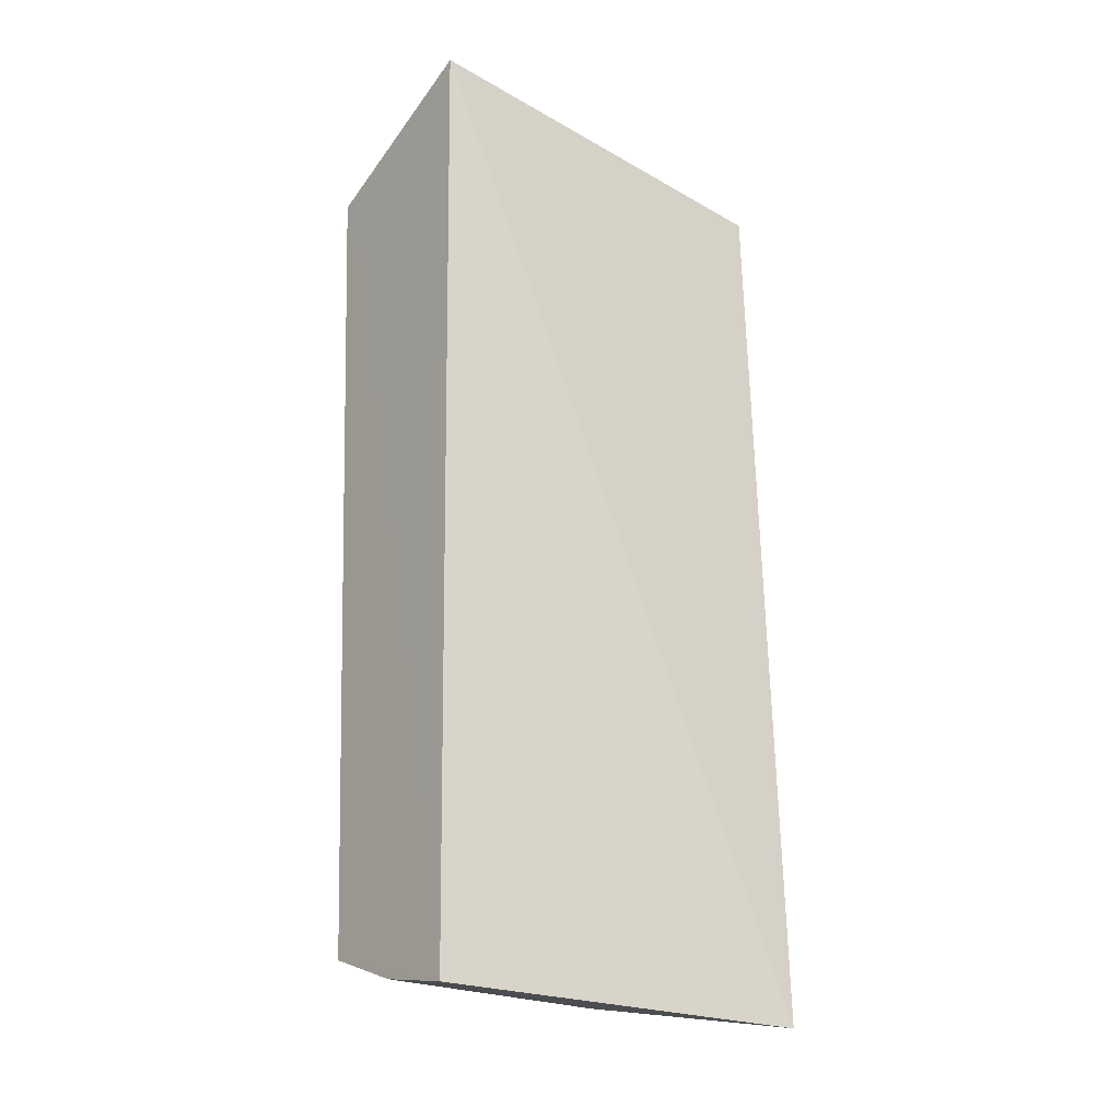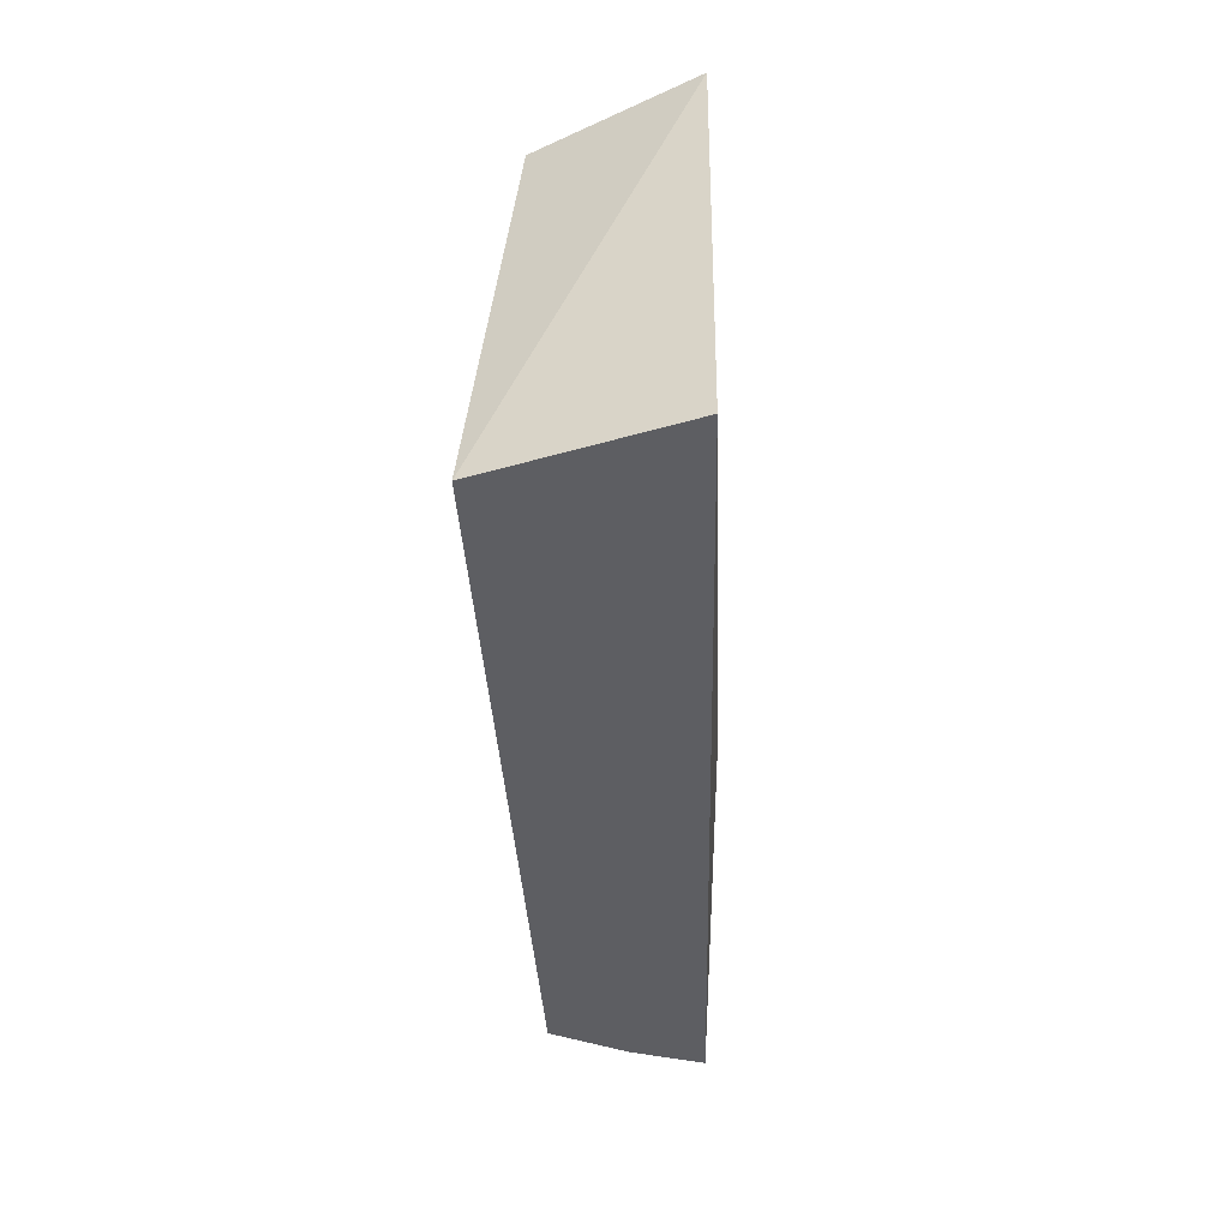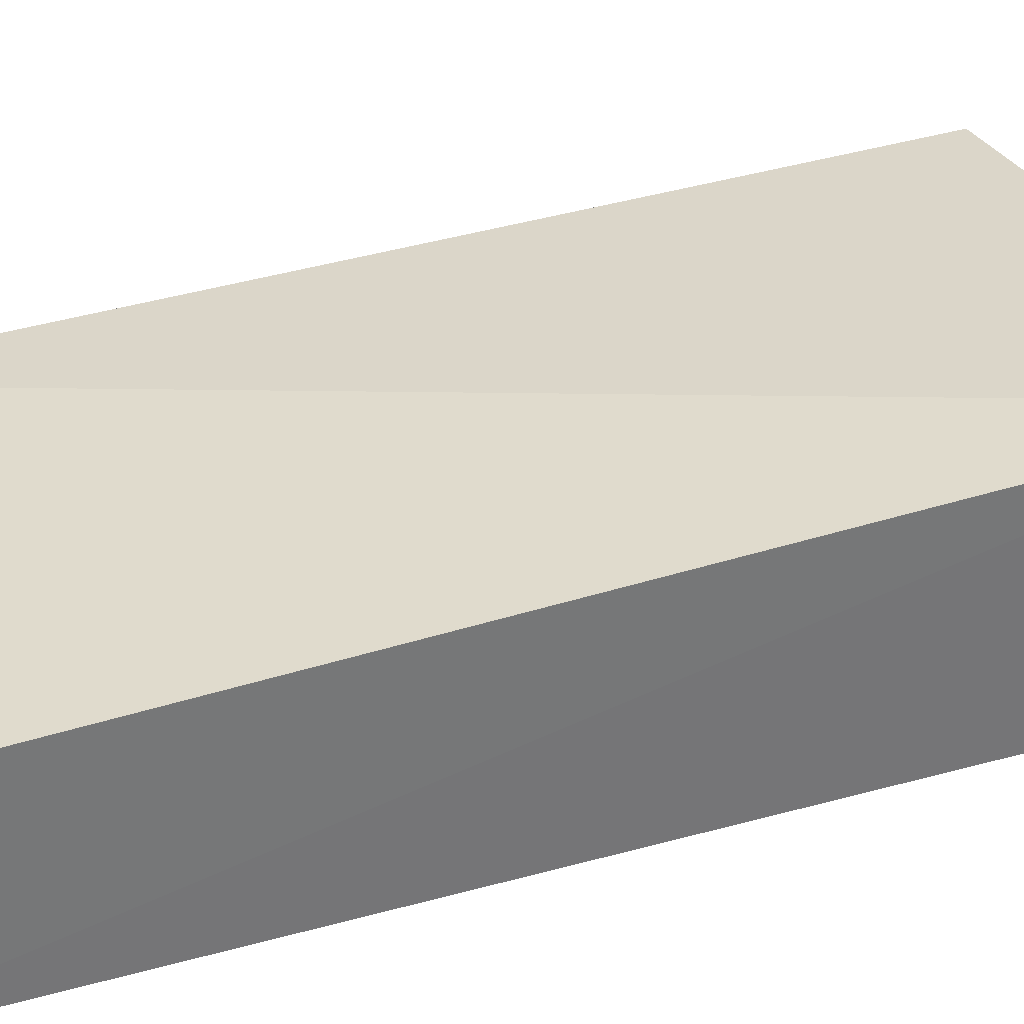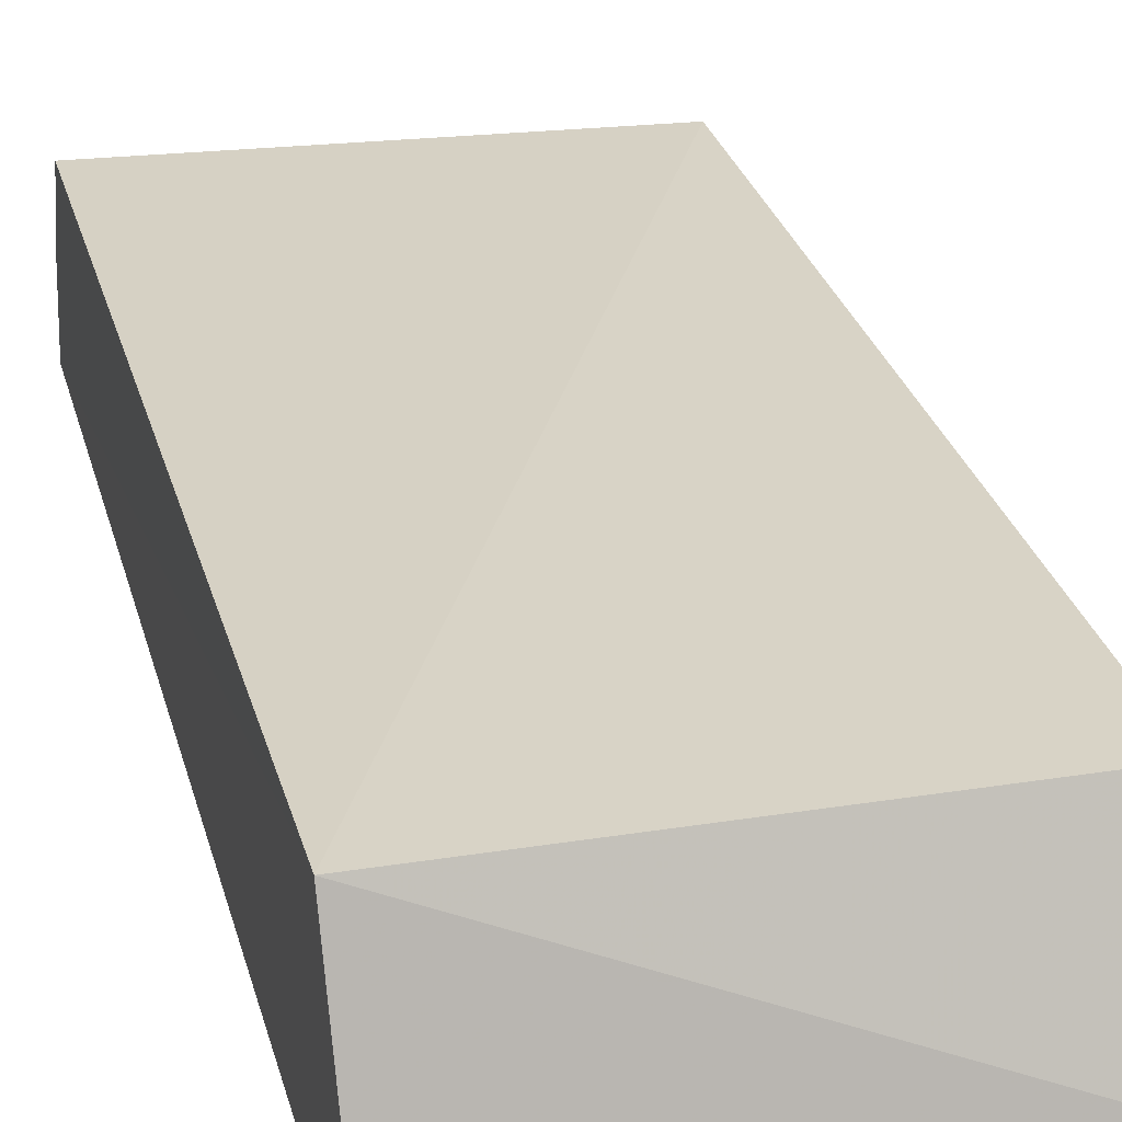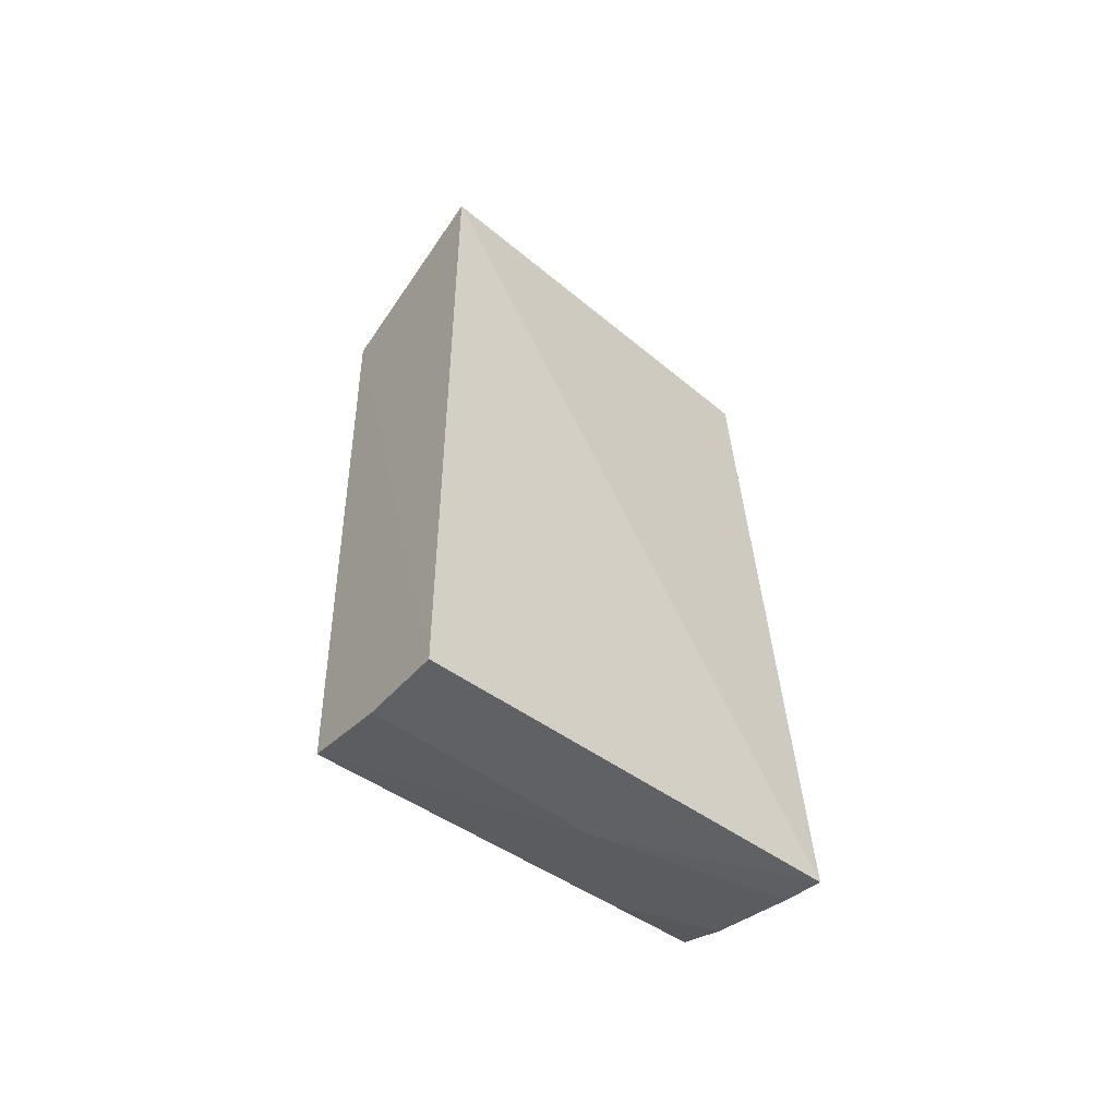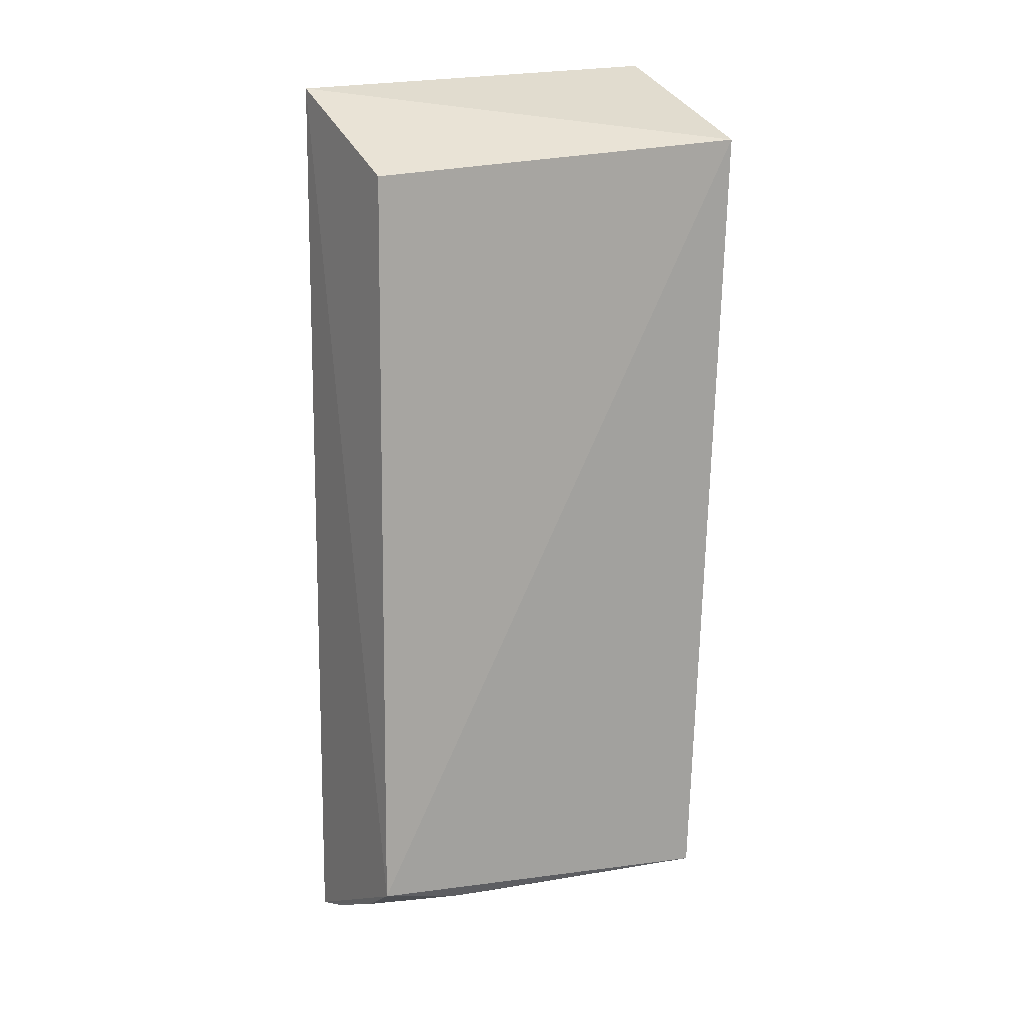
<metadata>
{"format":"obj","ext":"obj","renderer":"f3d","projection":"perspective","resolution":1024,"background":"white","views":[{"elev":-25.7,"azim":-37.5,"up":"+Z"},{"elev":51.2,"azim":-87.6,"up":"+Z"},{"elev":33.7,"azim":-109.8,"up":"+Y"},{"elev":30.4,"azim":-14.0,"up":"+Y"},{"elev":-58.6,"azim":-37.5,"up":"+Z"},{"elev":13.0,"azim":151.1,"up":"+Z"}]}
</metadata>
<code>
v 0.1481 0.3652 0.1322
v 0.1423 0.3507 -0.1862
v 0.1417 0.4086 -0.1607
v 0.006623 0.4261 0.1139
v 0.006974 0.3607 0.1406
v 0.00768 0.4088 -0.1735
v 0.1445 0.4171 0.1036
v 0.08207 0.3787 -0.1833
v 0.007606 0.3532 -0.191
v 0.1109 0.4052 -0.1685
v 0.007653 0.3803 -0.185
v 0.1411 0.3926 -0.1703
v 0.1414 0.3636 -0.1825
f 1 2 3
f 5 2 1
f 5 1 4
f 6 4 3
f 7 1 3
f 7 3 4
f 7 4 1
f 9 5 4
f 9 4 6
f 9 2 5
f 9 8 2
f 10 8 6
f 10 6 3
f 11 9 6
f 11 6 8
f 11 8 9
f 12 10 3
f 12 3 2
f 12 8 10
f 13 12 2
f 13 2 8
f 13 8 12

</code>
